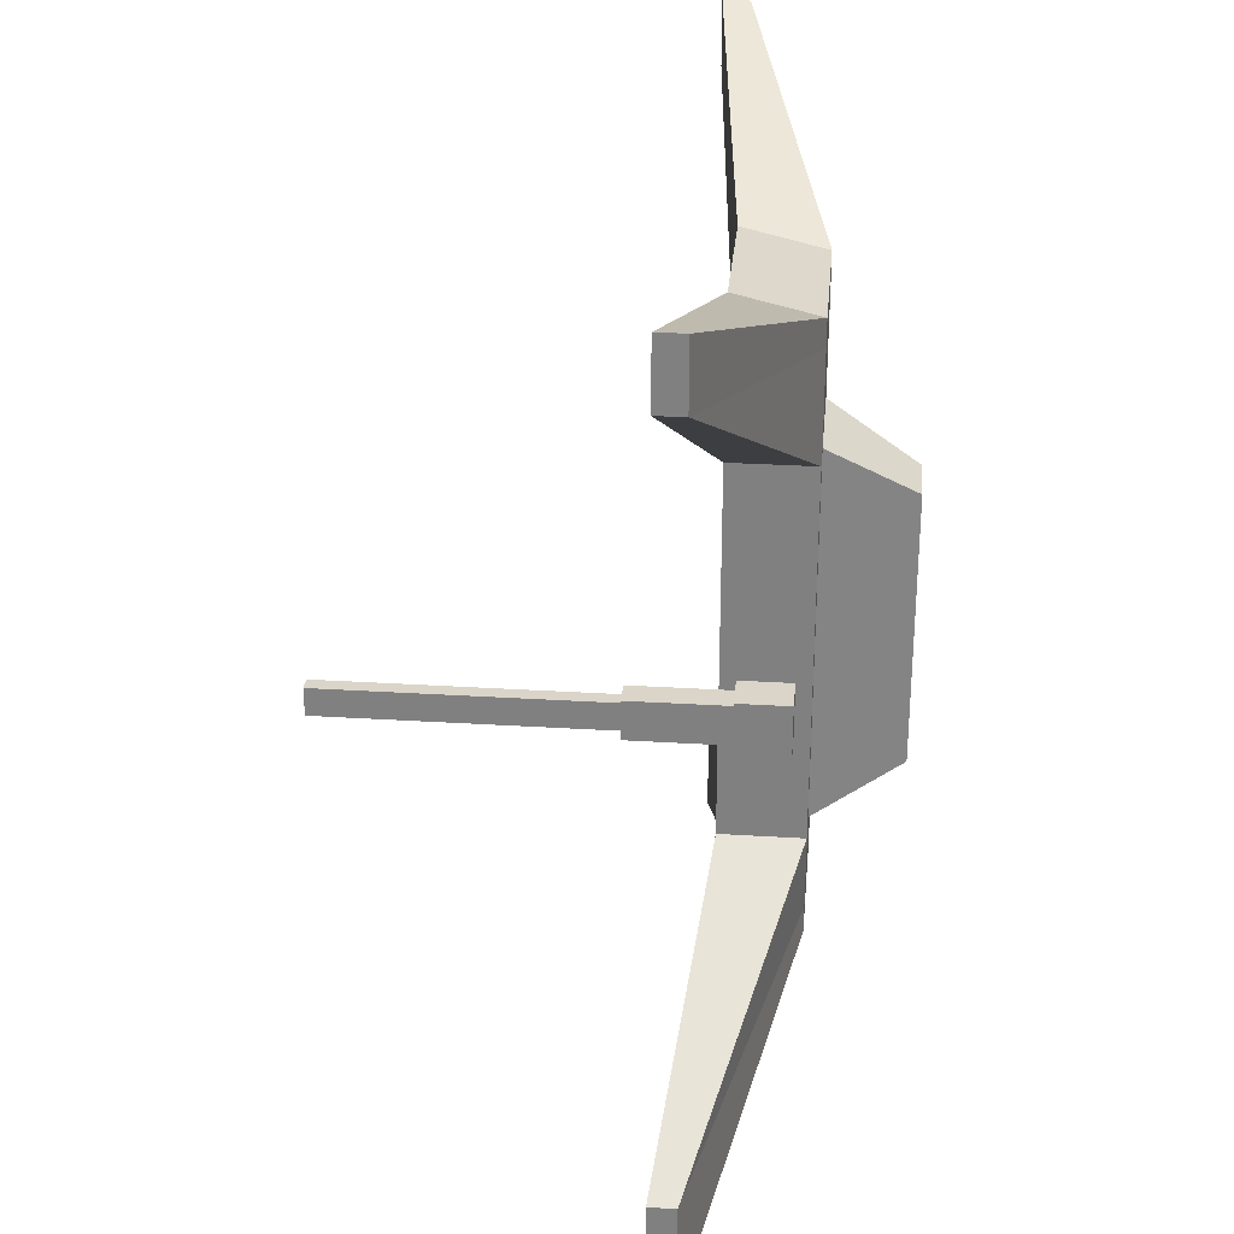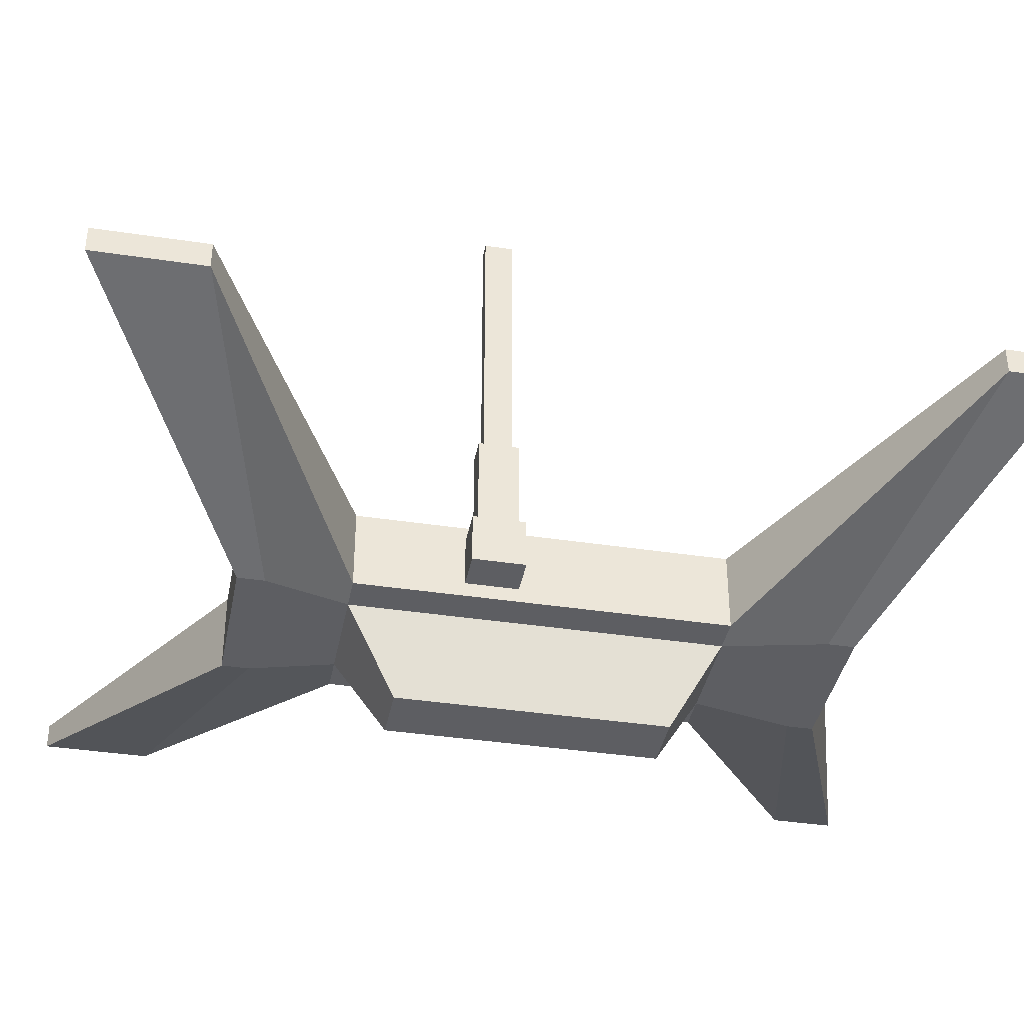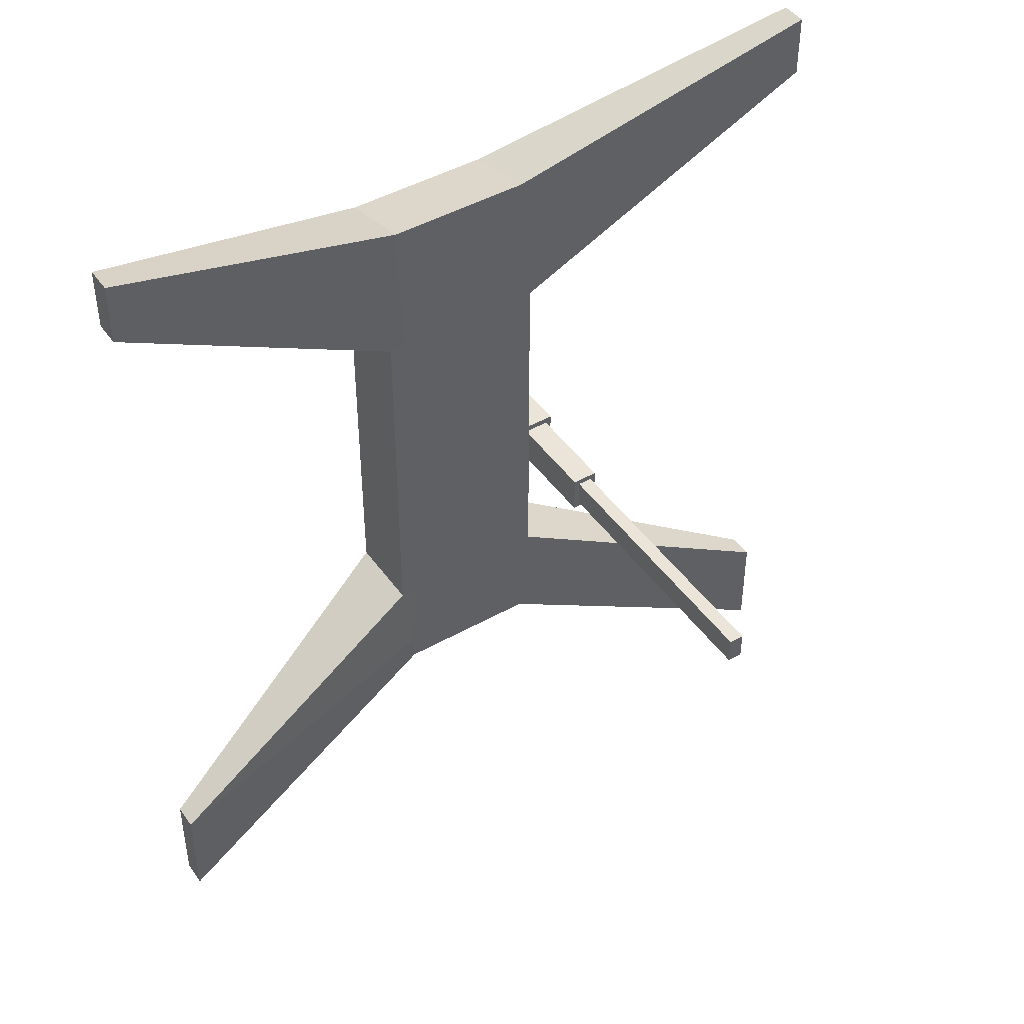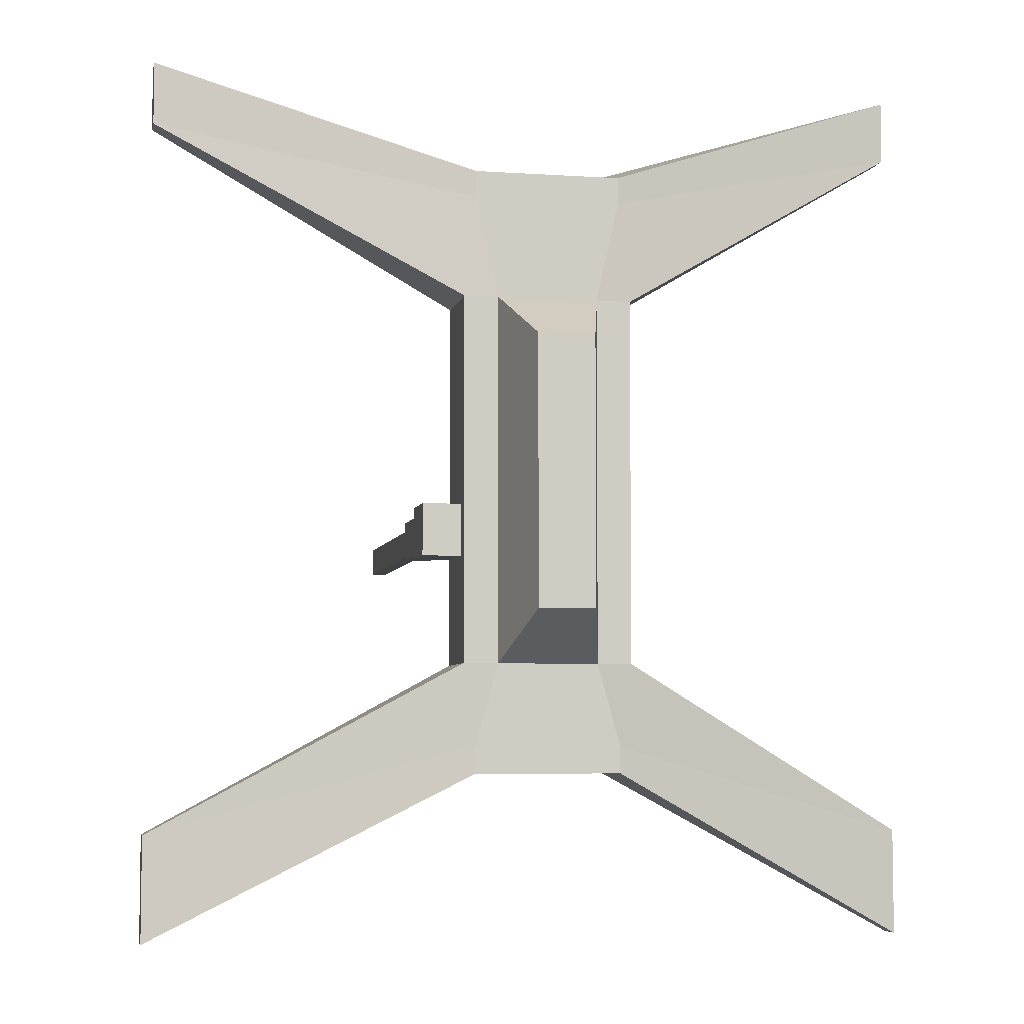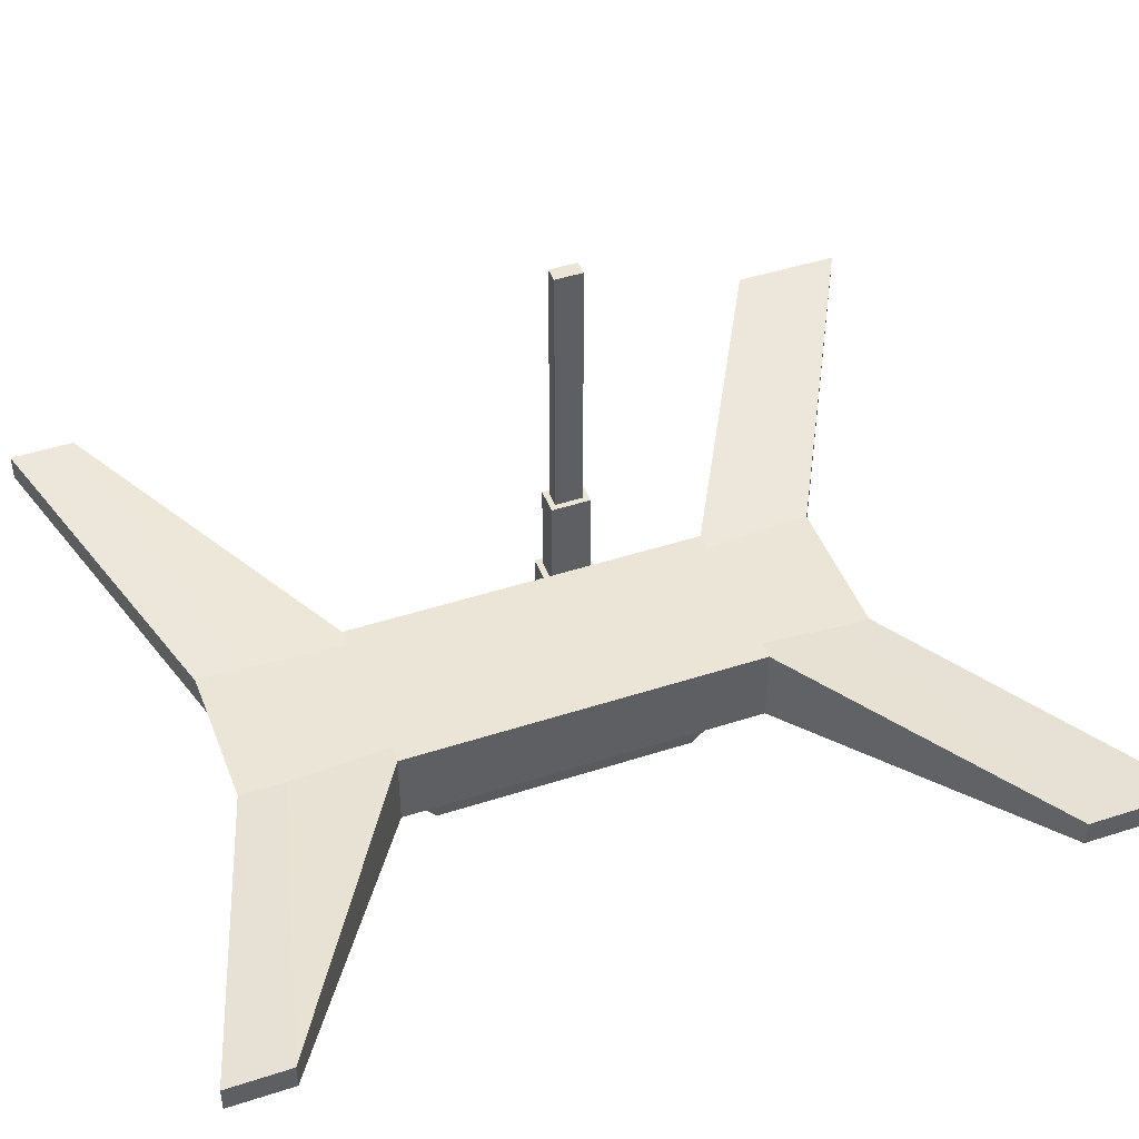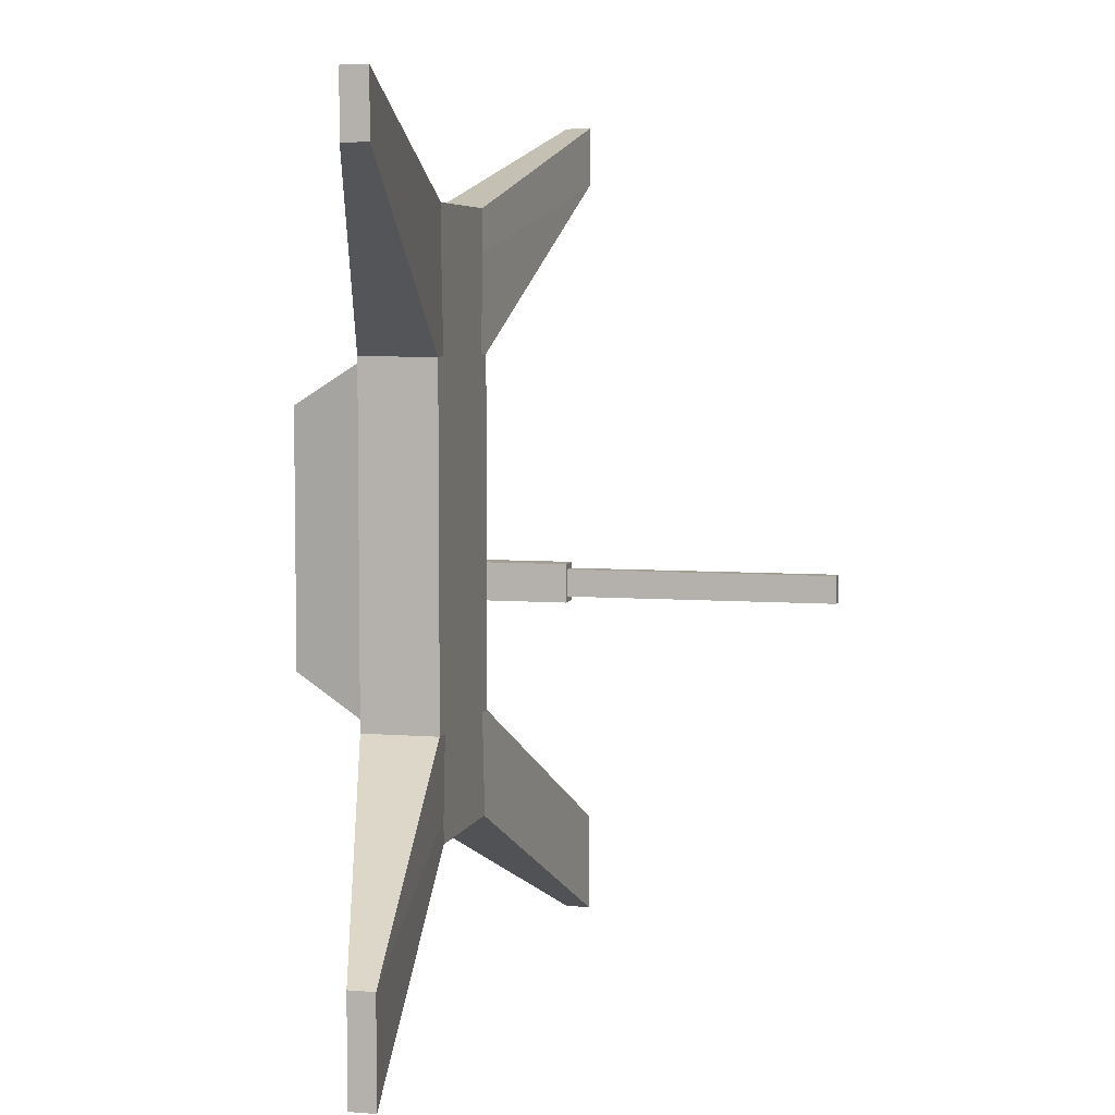
<metadata>
{"format":"obj","ext":"obj","renderer":"f3d","projection":"perspective","resolution":1024,"background":"white","views":[{"elev":29.1,"azim":-84.7,"up":"+Z"},{"elev":-38.5,"azim":-100.8,"up":"+Y"},{"elev":45.2,"azim":146.9,"up":"+Z"},{"elev":-5.8,"azim":-11.7,"up":"+Z"},{"elev":46.0,"azim":69.6,"up":"+Y"},{"elev":5.6,"azim":104.0,"up":"+Z"}]}
</metadata>
<code>
o Cube_Cube.001
v -0.0502 -0.04575 -0.003632
v -0.05515 -0.00547 -0.008583
v -0.0502 -0.04575 -0.04465
v -0.05515 -0.00547 -0.0397
v 0.08396 -0.05747 0.1601
v 0.08396 0.006247 0.1601
v 0.08396 -0.05747 -0.1288
v 0.08396 0.006247 -0.1288
v -0.2912 0.01376 0.3043
v -0.2912 0.03462 0.3043
v 0.3249 0.03285 0.3043
v 0.3249 0.01199 0.3043
v -0.2912 0.01376 0.3543
v -0.2912 0.03462 0.3543
v 0.3249 0.03285 0.3543
v 0.3249 0.01199 0.3543
v -0.2912 0.03462 -0.262
v -0.2912 0.01376 -0.262
v 0.3249 0.01199 -0.262
v 0.3249 0.03285 -0.262
v -0.2912 0.03462 -0.3463
v -0.2912 0.01376 -0.3463
v 0.3249 0.01199 -0.3463
v 0.3249 0.03285 -0.3463
v 0.0567 -0.05747 -0.1288
v -0.02294 -0.05747 -0.1288
v -0.0359 0.006247 -0.1288
v 0.06966 0.006247 -0.1288
v -0.02294 -0.05747 0.1601
v 0.0567 -0.05747 0.1601
v 0.06966 0.006247 0.1601
v -0.0359 0.006247 0.1601
v -0.04085 -0.05747 0.2395
v 0.07461 -0.05747 0.2395
v 0.07461 0.006247 0.2395
v -0.04085 0.006247 0.2395
v -0.04085 -0.05747 0.2606
v 0.07461 -0.05747 0.2606
v 0.07461 0.006247 0.2755
v -0.04085 0.006247 0.2755
v 0.07461 -0.05747 -0.1932
v -0.04085 -0.05747 -0.1932
v -0.04085 0.006247 -0.1932
v 0.07461 0.006247 -0.1932
v 0.07461 -0.05747 -0.2142
v -0.04085 -0.05747 -0.2142
v -0.04085 0.006247 -0.2142
v 0.07461 0.006247 -0.2142
v 0.03924 -0.1249 -0.08939
v -0.005481 -0.1249 -0.08939
v -0.005481 -0.1249 0.1207
v 0.03924 -0.1249 0.1207
v -0.0502 -0.05747 -0.1288
v -0.0502 -0.05747 0.1601
v -0.0502 0.006247 0.1601
v -0.0502 0.006247 -0.1288
v -0.08095 -0.04575 -0.04465
v -0.08095 -0.04575 -0.003632
v -0.076 -0.00547 -0.008583
v -0.076 -0.00547 -0.0397
v -0.0502 -0.00547 -0.003632
v -0.0502 -0.00547 -0.04465
v -0.08095 -0.00547 -0.003632
v -0.08095 -0.00547 -0.04465
v -0.05971 0.07094 -0.01314
v -0.05971 0.07094 -0.03515
v -0.07144 0.07094 -0.01314
v -0.07144 0.07094 -0.03515
v -0.05515 0.07094 -0.008583
v -0.05515 0.07094 -0.0397
v -0.076 0.07094 -0.008583
v -0.076 0.07094 -0.0397
v -0.05971 0.2889 -0.01314
v -0.05971 0.2889 -0.03515
v -0.07144 0.2889 -0.01314
v -0.07144 0.2889 -0.03515
v -0.07144 0.2365 -0.01314
v -0.07144 0.2365 -0.03515
v -0.05971 0.2365 -0.03515
v -0.05971 0.2365 -0.01314
f 28 8 20 44
f 7 8 6 5
f 30 5 12 34
f 32 55 10 36
f 37 40 14 13
f 26 53 18 42
f 45 48 24 23
f 22 21 47 46
f 46 47 48 45
f 7 25 41 19
f 25 26 42 41
f 16 15 39 38
f 38 39 40 37
f 6 31 35 11
f 31 32 36 35
f 54 29 33 9
f 29 30 34 33
f 28 27 32 31
f 30 29 51 52
f 56 27 43 17
f 27 28 44 43
f 50 49 52 51
f 26 25 49 50
f 25 30 52 49
f 29 26 50 51
f 1 3 53 54
f 61 1 54 55
f 62 61 55 56
f 3 62 56 53
f 66 65 69 70
f 67 68 72 71
f 68 66 70 72
f 65 67 71 69
f 62 3 57 64
f 55 54 9 10
f 25 7 5 30
f 27 56 55 32
f 34 12 16 38
f 5 6 11 12
f 10 9 13 14
f 36 10 14 40
f 12 11 15 16
f 20 19 23 24
f 53 56 17 18
f 8 7 19 20
f 42 18 22 46
f 44 20 24 48
f 18 17 21 22
f 17 43 47 21
f 43 44 48 47
f 19 41 45 23
f 41 42 46 45
f 11 35 39 15
f 35 36 40 39
f 9 33 37 13
f 33 34 38 37
f 8 28 31 6
f 53 26 29 54
f 58 63 64 57
f 1 61 63 58
f 59 2 69 71
f 3 1 58 57
f 4 2 61 62
f 59 60 64 63
f 60 4 62 64
f 2 59 63 61
f 60 59 71 72
f 4 60 72 70
f 2 4 70 69
f 67 65 80 77
f 65 66 79 80
f 66 68 78 79
f 68 67 77 78
f 78 77 75 76
f 73 74 76 75
f 79 78 76 74
f 80 79 74 73
f 77 80 73 75

</code>
